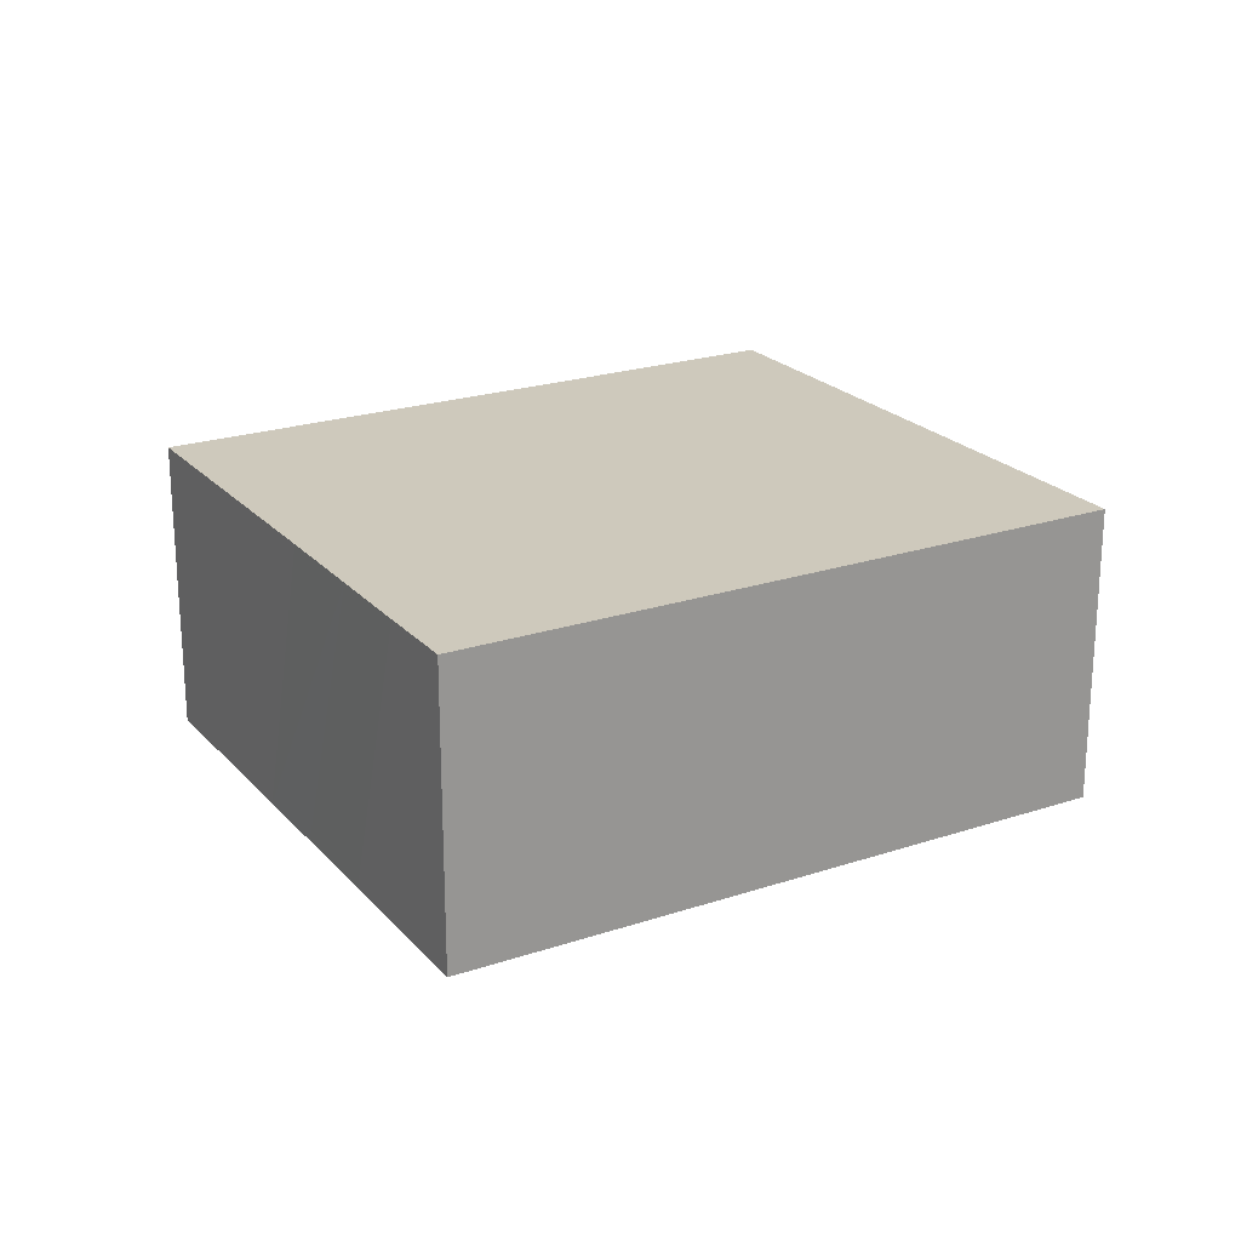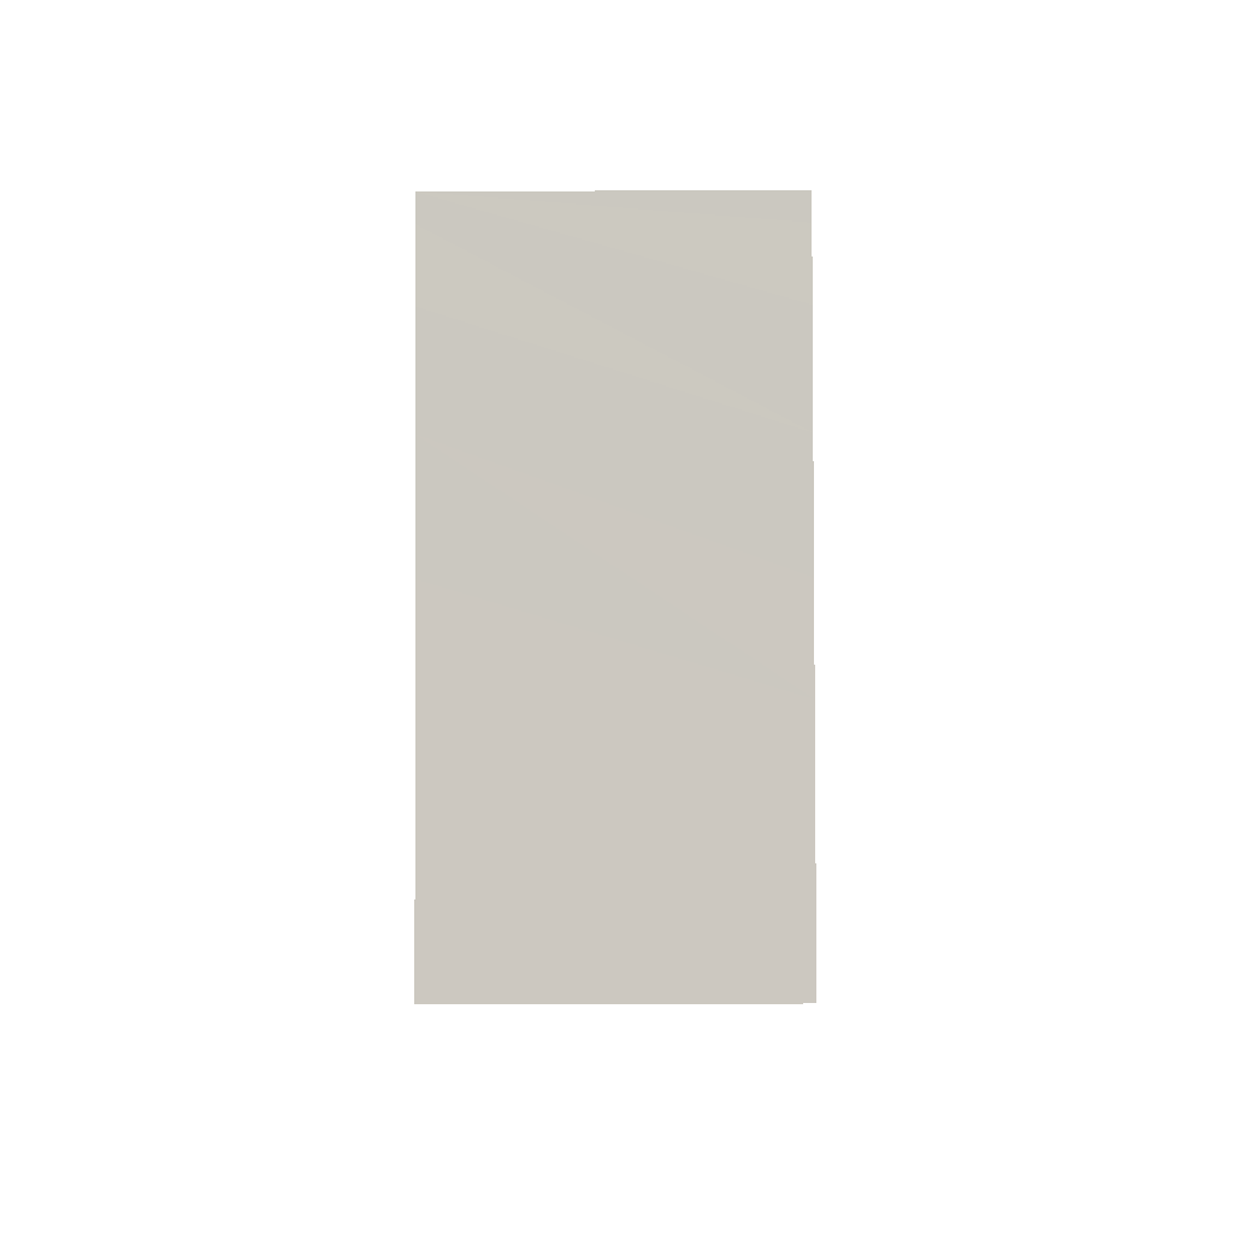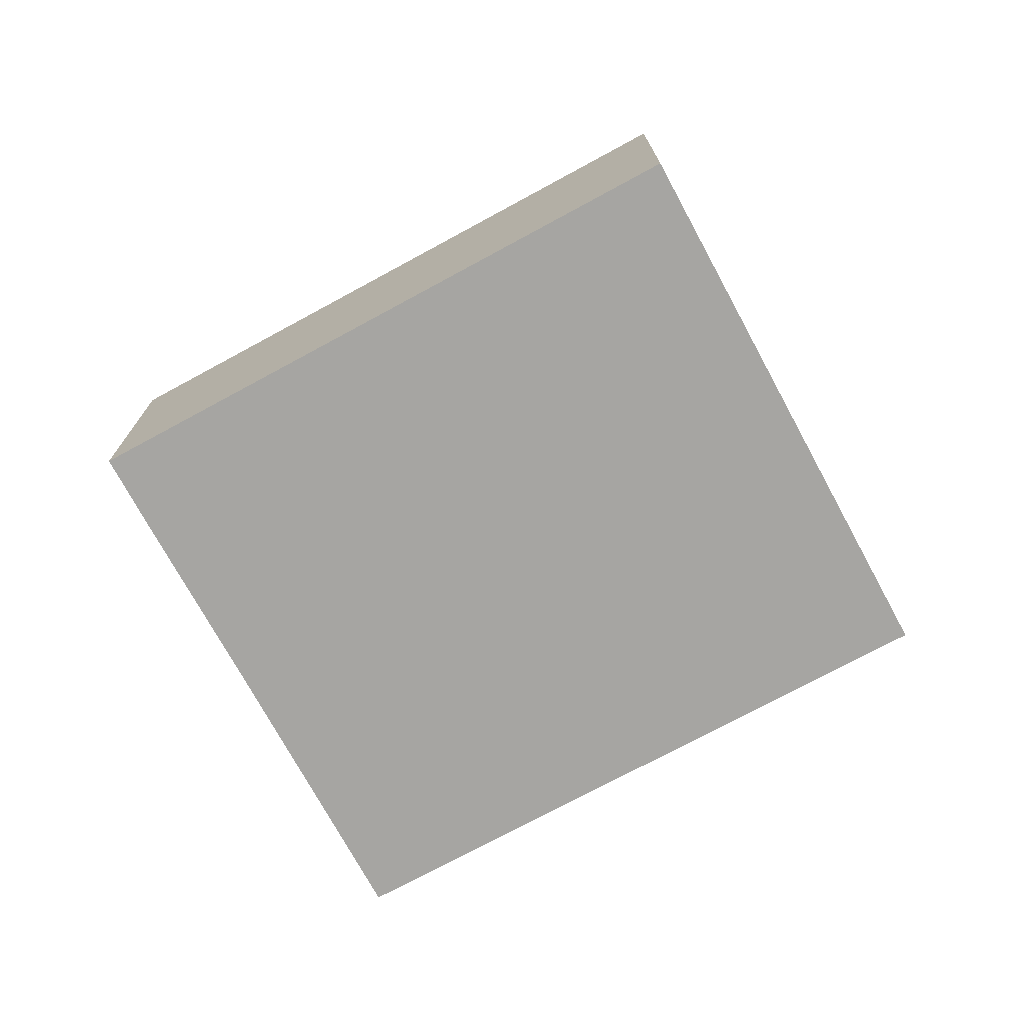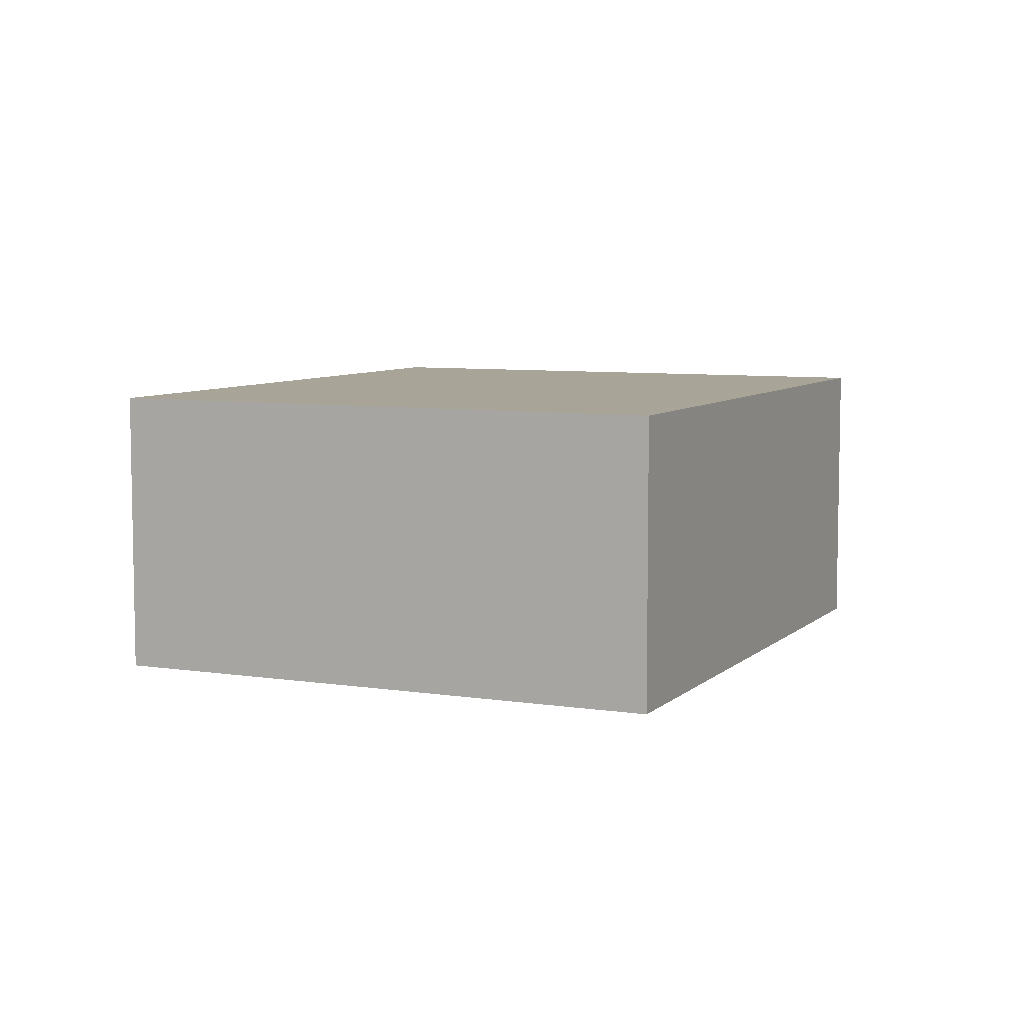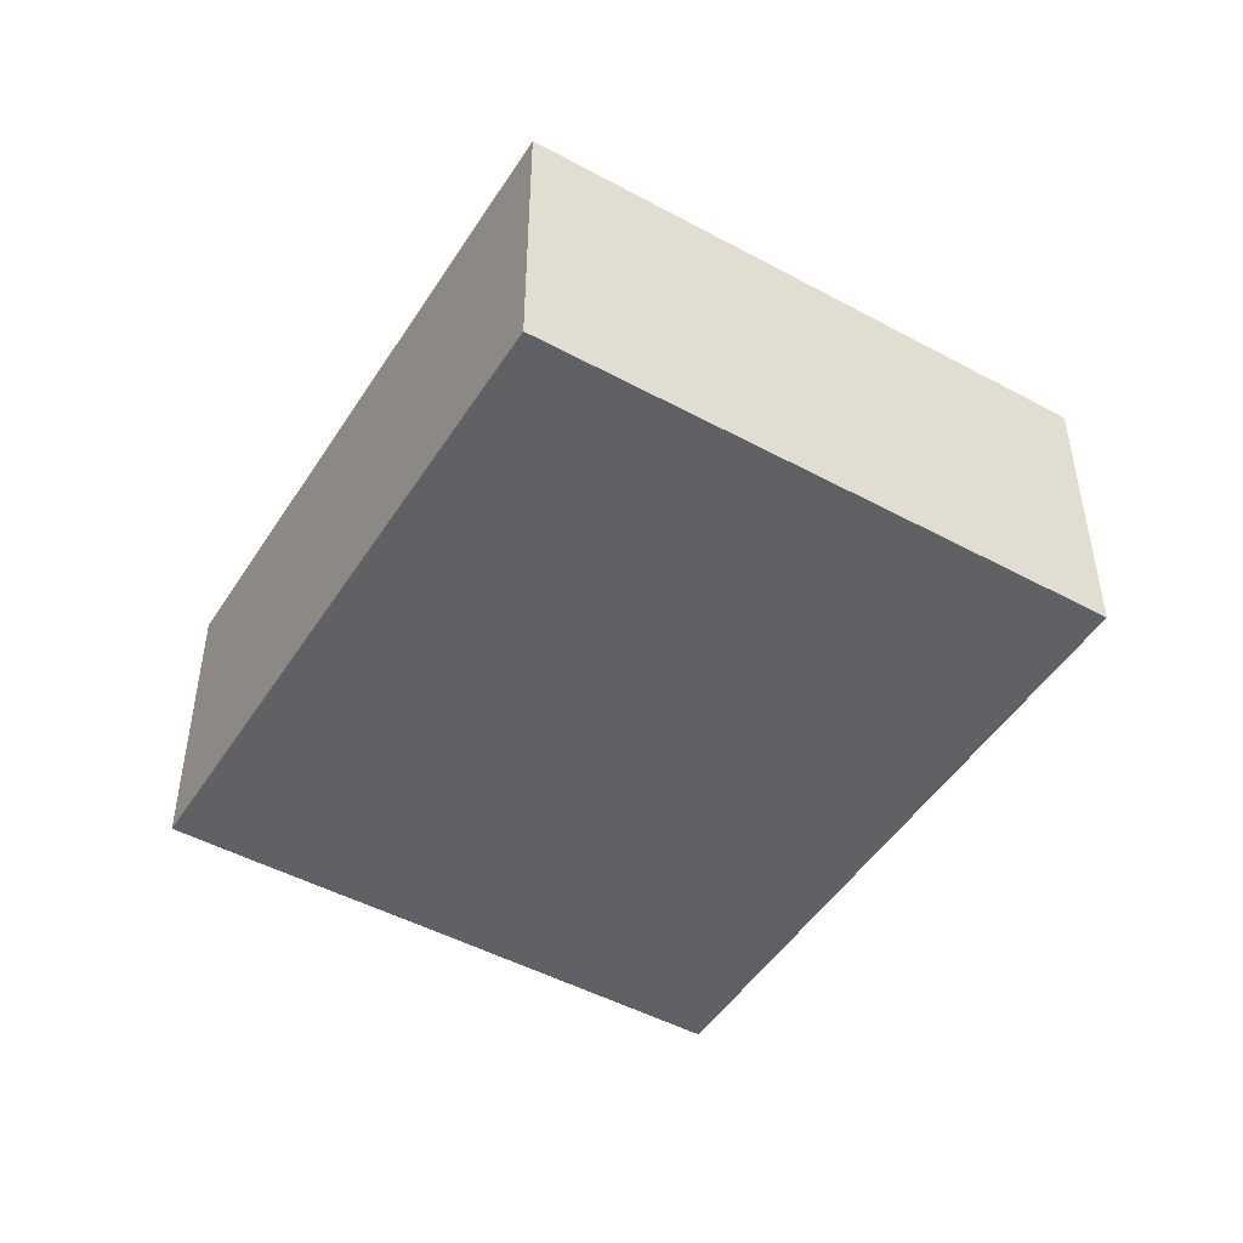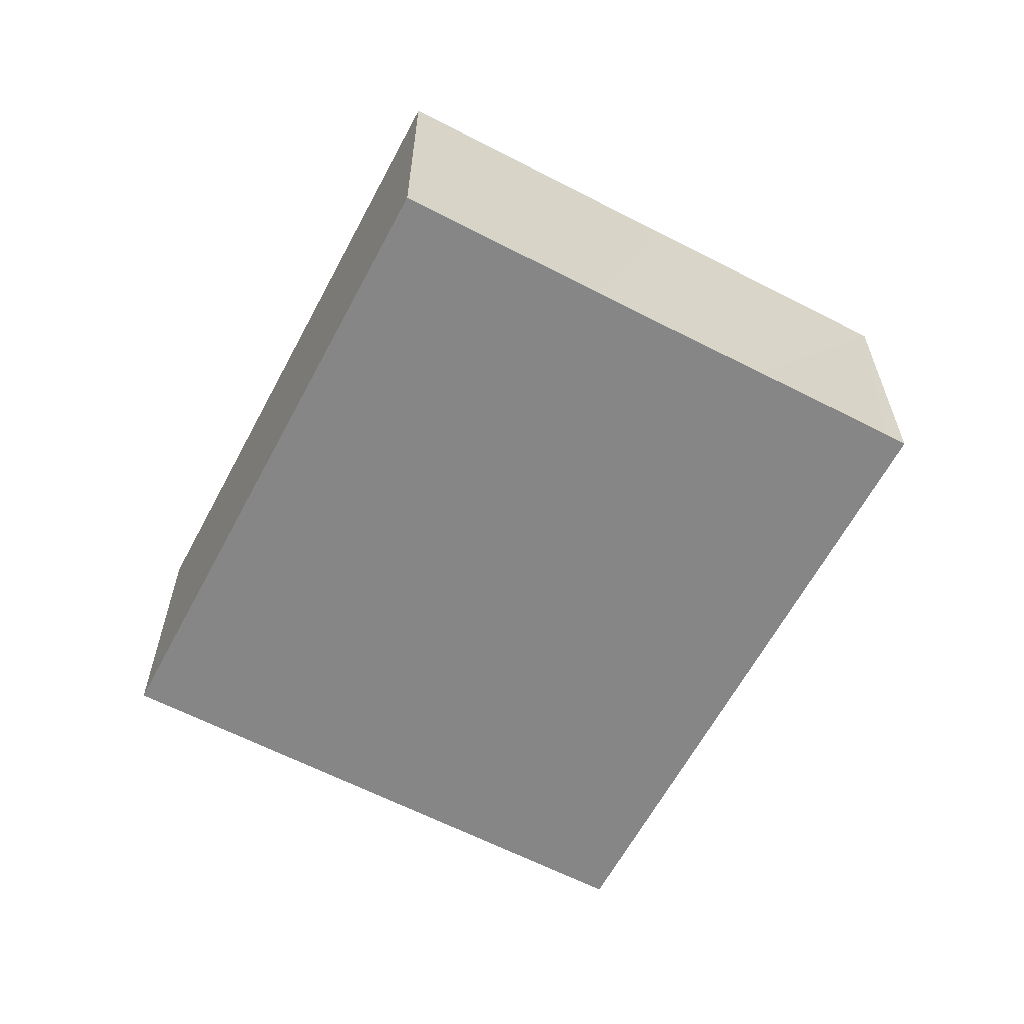
<metadata>
{"format":"obj","ext":"obj","renderer":"f3d","projection":"perspective","resolution":1024,"background":"white","views":[{"elev":22.3,"azim":-63.3,"up":"+Y"},{"elev":-36.0,"azim":-89.7,"up":"+Z"},{"elev":-73.8,"azim":-4.8,"up":"+Y"},{"elev":7.0,"azim":-98.9,"up":"+Y"},{"elev":-48.3,"azim":25.5,"up":"+Y"},{"elev":-62.0,"azim":-151.1,"up":"+Y"}]}
</metadata>
<code>
v  4.127 5.842 -6.254
v  17.86 5.842 -2.532
v  6.554 5.842 -9.951
v  3.151 5.842 -4.767
v  1.974 5.842 -2.994
v  0.932 5.842 -1.424
v  0.265 5.842 -0.402
v  0 5.842 3.577e-16
v  11.32 5.842 7.429
v  15.43 5.842 1.165
v  0 0 0
v  11.32 -4.549e-16 7.429
v  15.43 -7.134e-17 1.165
v  17.86 1.55e-16 -2.532
v  6.554 6.093e-16 -9.951
v  4.127 3.829e-16 -6.254
v  3.151 2.919e-16 -4.767
v  1.974 1.833e-16 -2.994
v  0.932 8.719e-17 -1.424
v  0.265 2.462e-17 -0.402
g defaultobject
f 1 2 3
f 2 1 4
f 2 4 5
f 2 5 6
f 2 6 7
f 2 7 8
f 2 8 9
f 2 9 10
f 11 9 8
f 9 11 12
f 12 10 9
f 10 12 13
f 10 13 2
f 2 13 14
f 14 3 2
f 3 14 15
f 15 1 3
f 1 15 16
f 1 16 4
f 4 16 5
f 5 16 17
f 5 17 6
f 6 17 18
f 6 18 7
f 7 18 8
f 8 18 19
f 8 19 20
f 8 20 11
f 13 15 14
f 15 13 12
f 15 12 17
f 17 12 11
f 15 17 16
f 17 11 18
f 18 11 20
f 18 20 19

</code>
